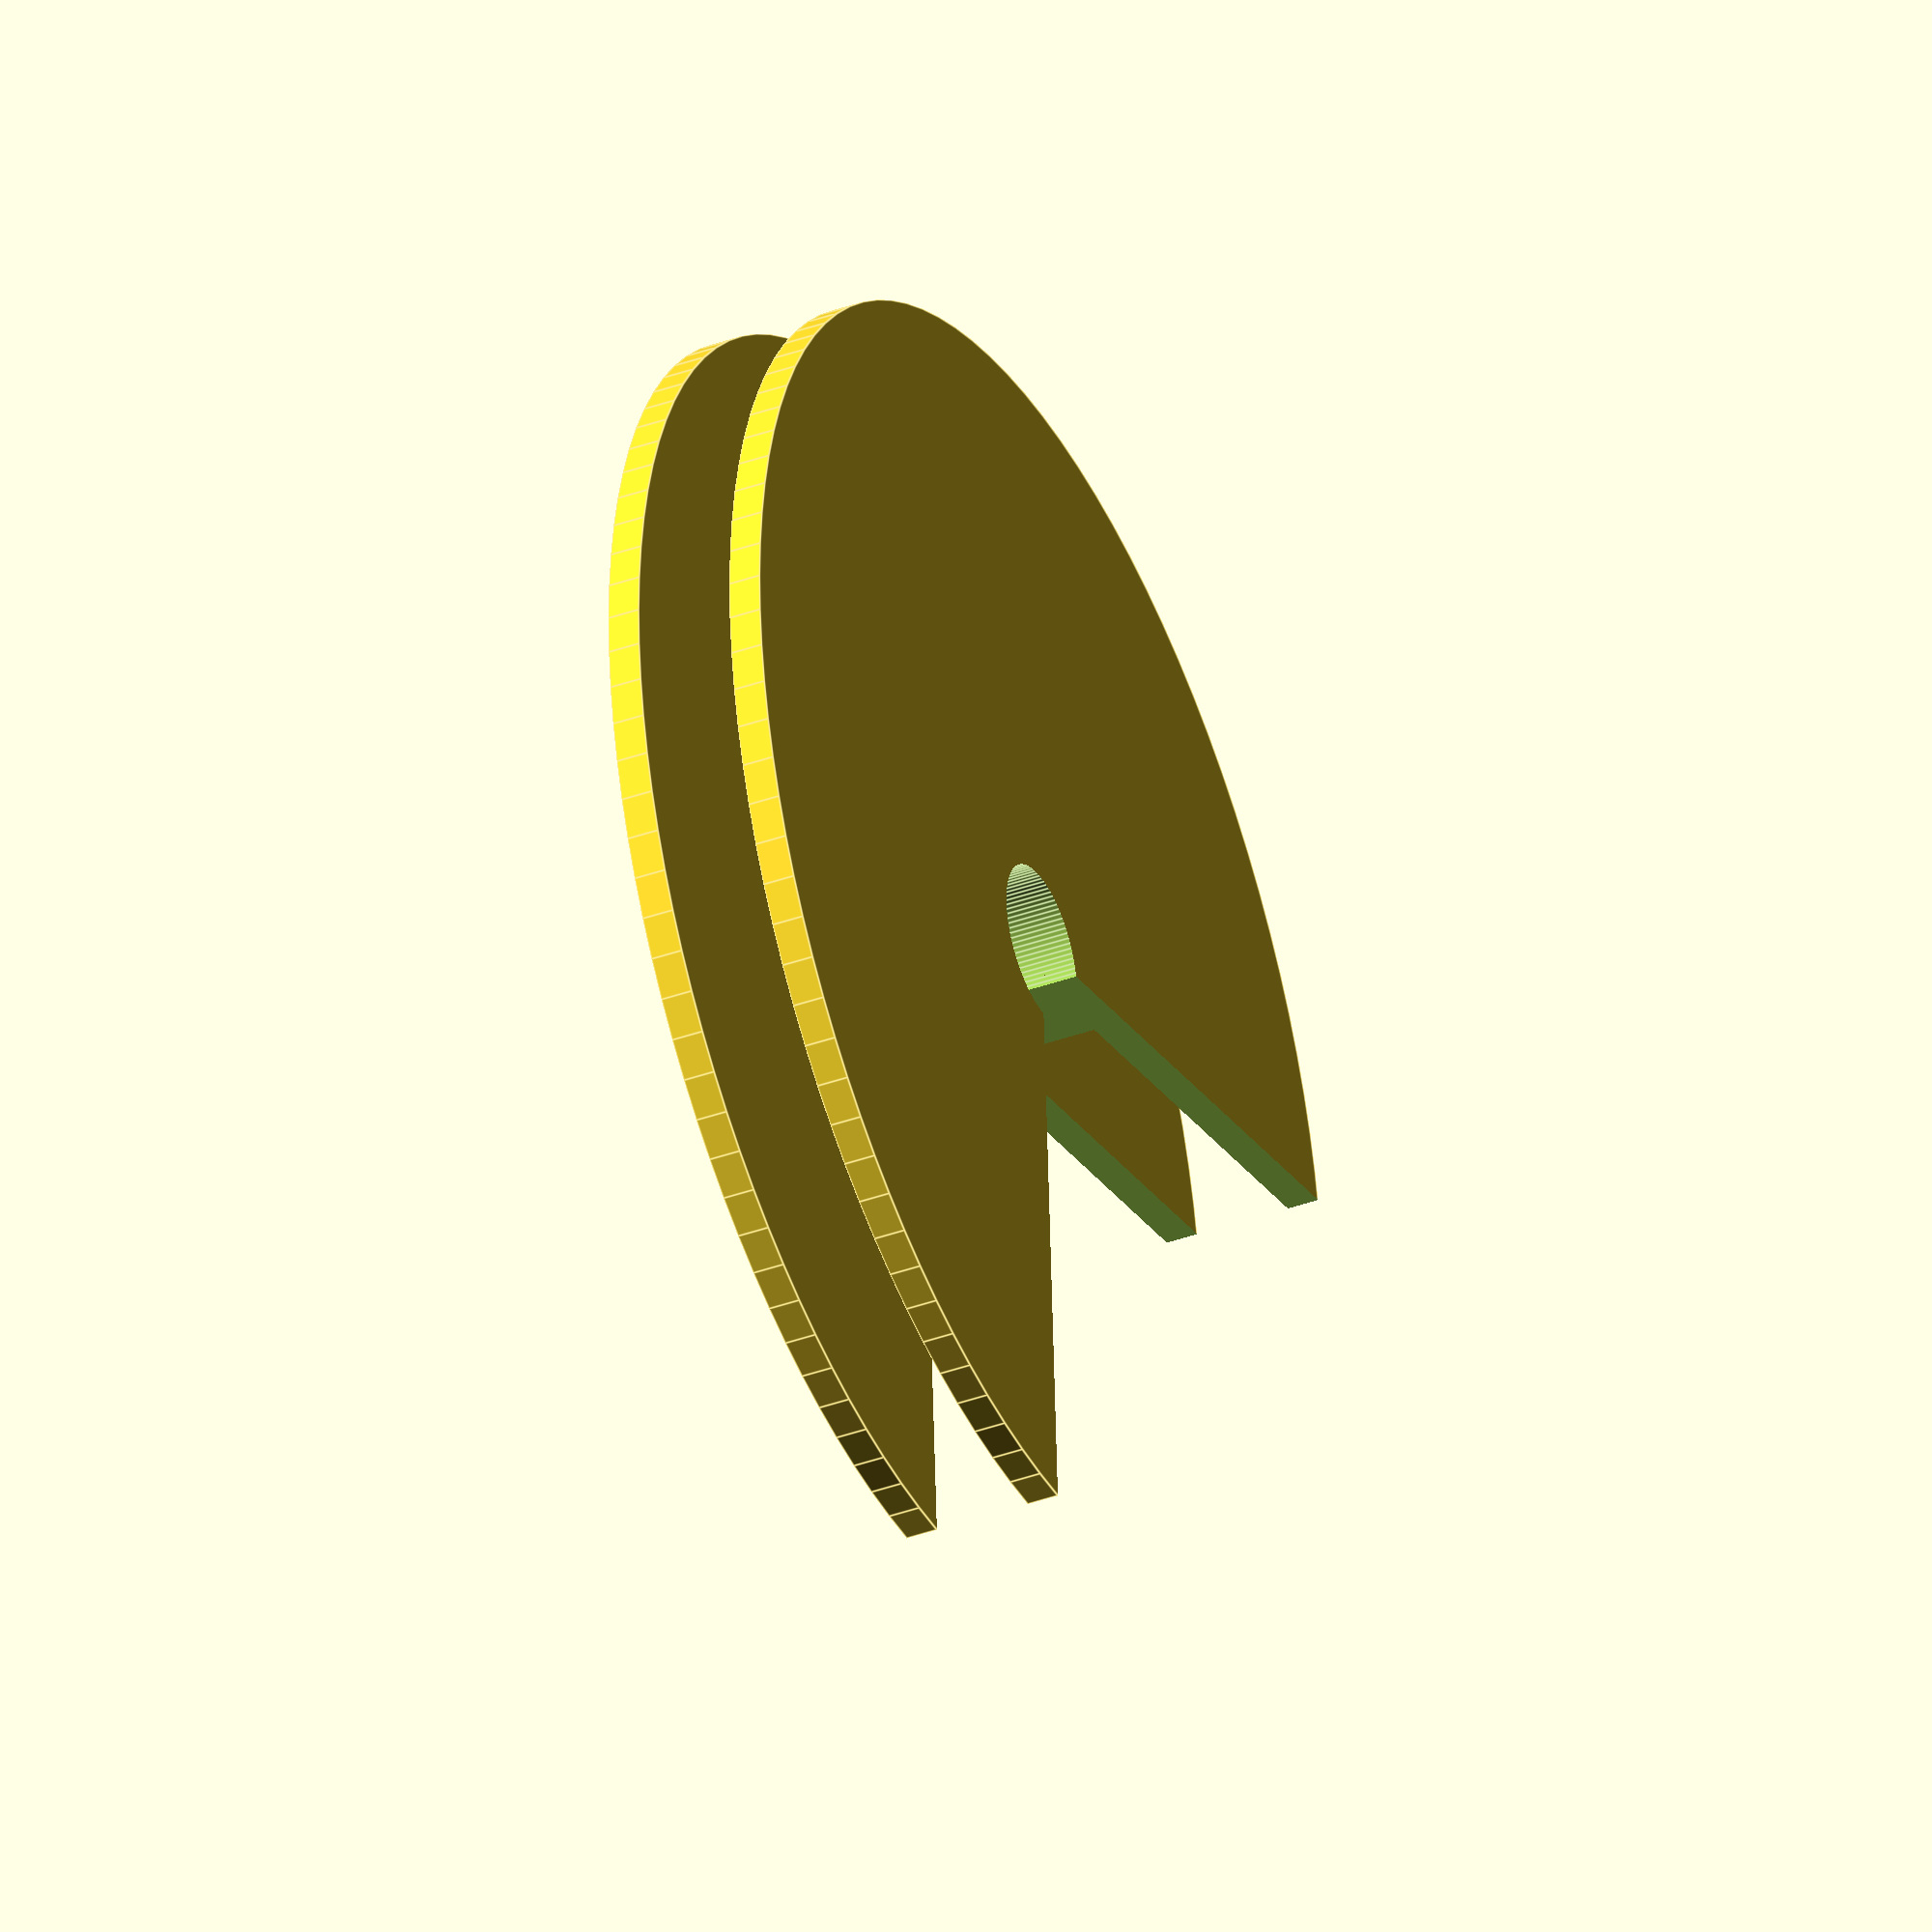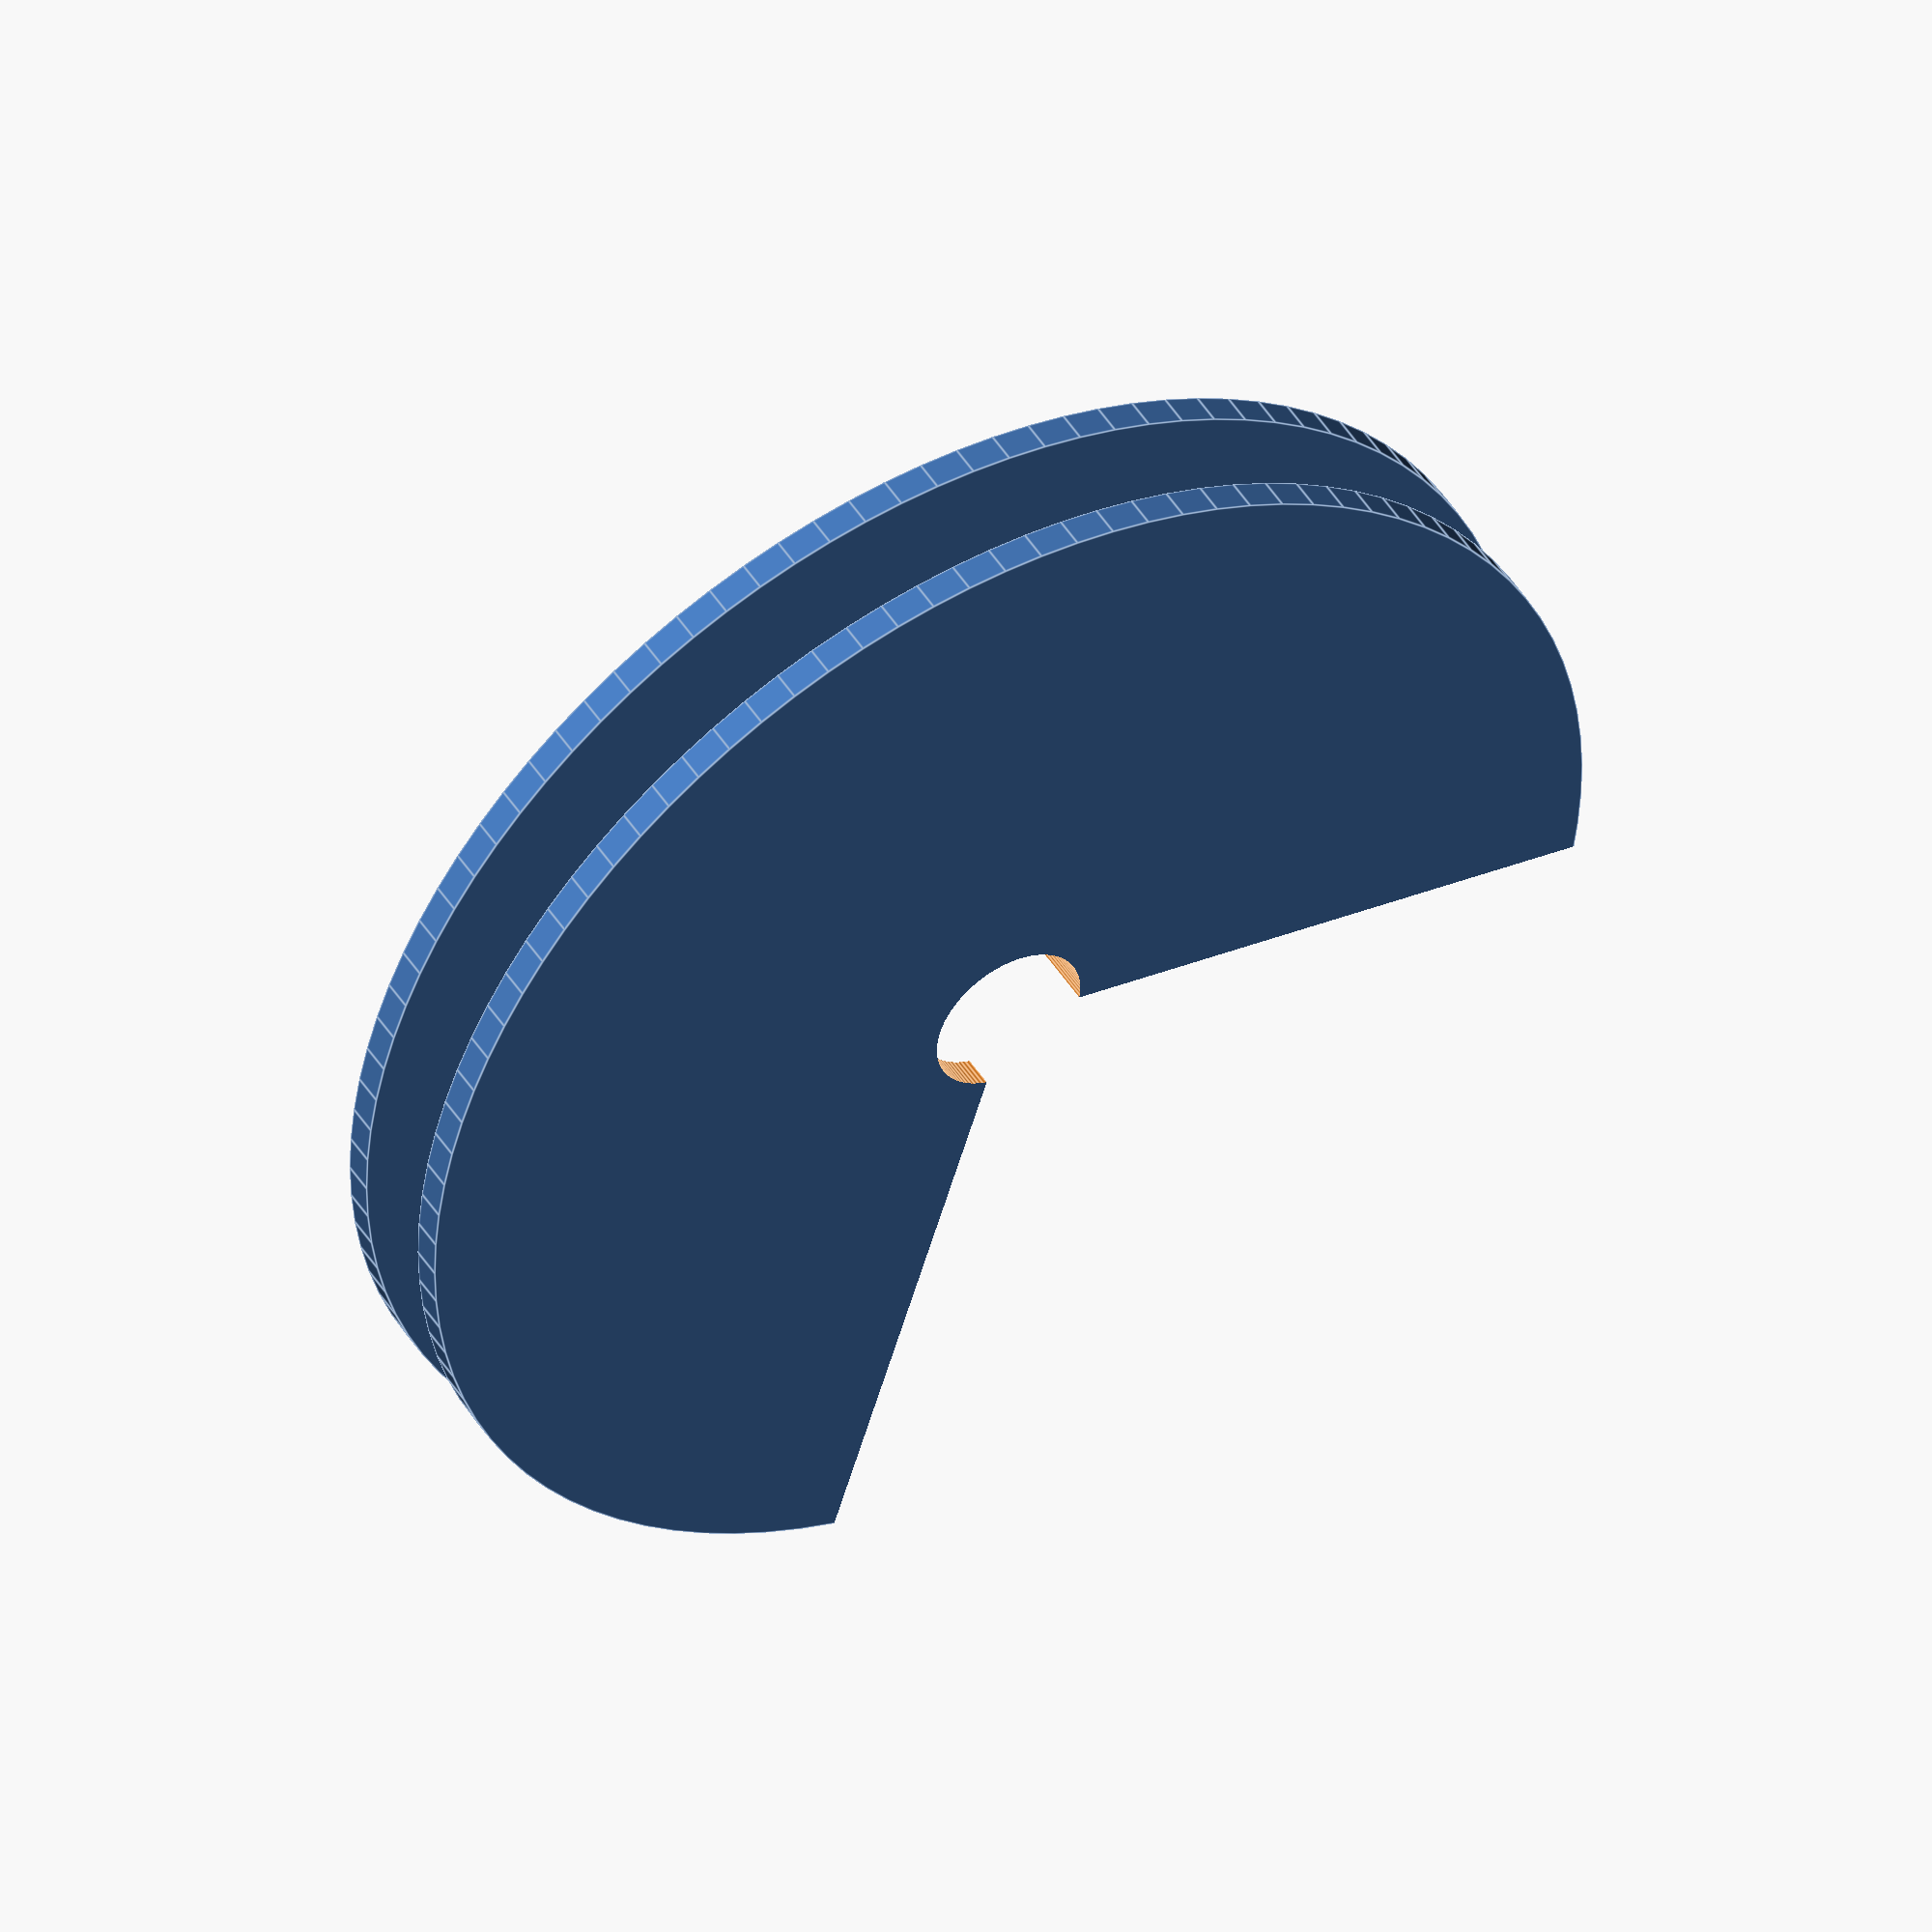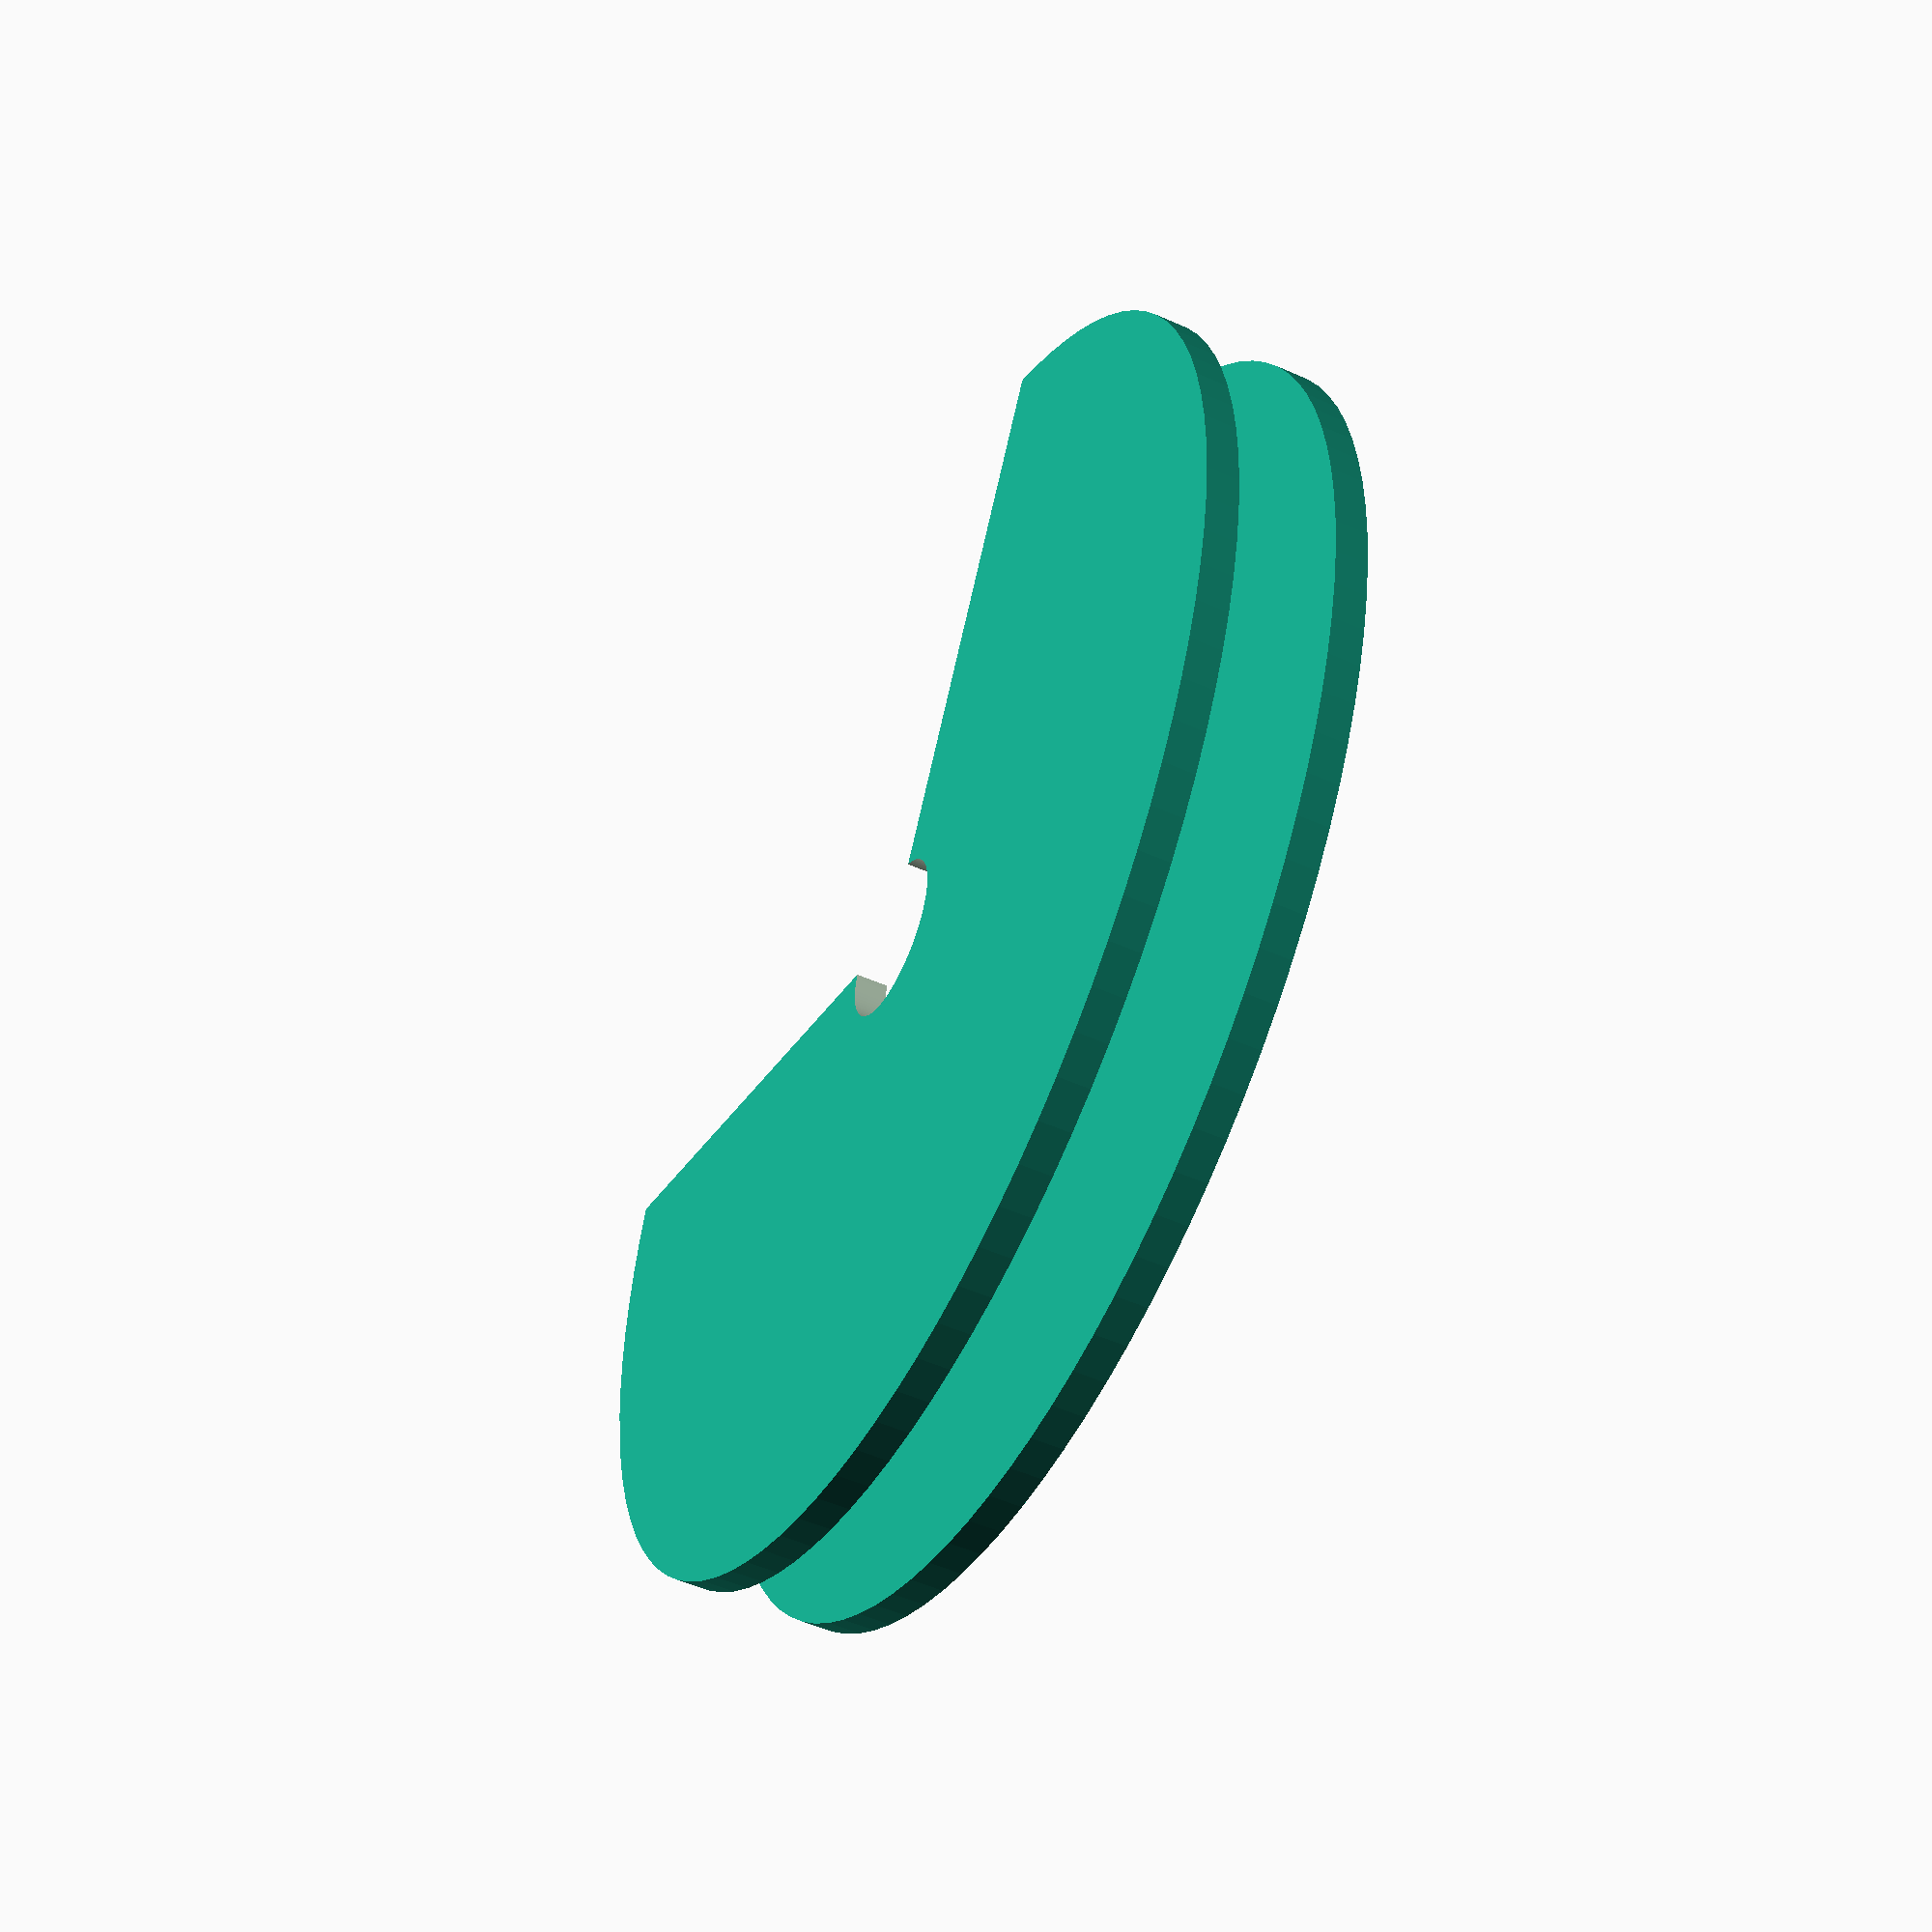
<openscad>
// Elevevator Support for RM F104
/* This makes a 3D model for a support for the elevator on the tail.
 * The parameters are given below in mm.
 * The construction method is:
 * 1. make a circular plate,
 * 2. put a circular insert on top of it
 * 3. put another circular plate on top of that.
 * 4. then from all that subtract:
 *    4a. a rod of correct diameter, correctly positioned,
 *    4b. 2 cubes that have been rotated to the proper angles and postioned correctly.
 * 5. the end result is produced by the call to 'support();'
 */

// all dimensions are millimeters
rodDia = 5.0;  // diameter of rod to be glued to support
foamThickness = 5.0; //4.8;  // foam thickness so as to make it flush
plateThickness = 1.0;  // support plates sandwich walls
plateDia = 40.0;   // diameter of plate
insertThickness = foamThickness - 2.0*plateThickness;  // width of the inner piece
insertDia = 12.0; //(plateDia + rodDia)/2.0;  // diameter of inner piece
forAngle = 30.0;  // angle of forward slope insert for fin leading edge
aftAngle = -8.0;  // angle of rearward slope

// do not change these!
epsilon = 50.0;  // used to ensure that there are no close misses
$fn = 100;  // curve resolution

module outerPlate(dia, ht){
    cylinder(d=dia,h=ht);
}


module insertCutter(d,h){
    linear_extrude(height = h*10,center=true,convexity=10,twist=0){
        polygon(points = [[0,0],
                          [sin(forAngle)*(d+epsilon),-cos(forAngle)*(d+epsilon)],
                          [-cos(forAngle)*(d+epsilon),-cos(forAngle)*(d+epsilon)]], 
                convexity=10);
    }
}


module insert(d,t){
    difference(){
        cylinder(d=d,h=t);
        insertCutter(d,t);
    }
}

module rod(d,ht){
    translate([0,0,0]){
        cylinder(d=d,h=ht,center=true);
    }
}


module cutter(d,h){
    linear_extrude(height = h*10,center=true,convexity=10,twist=0){
        polygon(points = [[0,0],
                          [0,-(d+epsilon)],
                          [-(d+epsilon),-(d+epsilon)],
                          [-cos(aftAngle)*(d+epsilon), 
                           -sin(aftAngle)*(d+epsilon)]], 
                convexity=10);
    }
}


module support(){
    difference(){
        union(){
            outerPlate(plateDia,plateThickness);
            translate([0,0,plateThickness]){
                insert(insertDia,insertThickness);
            }
            translate([0,0,plateThickness+insertThickness]){
                outerPlate(plateDia,plateThickness);
            }
        }
        cutter(plateDia,foamThickness*2.0);
        rod(rodDia,foamThickness*3.0);
    }
}
support();



</openscad>
<views>
elev=37.3 azim=3.3 roll=115.0 proj=o view=edges
elev=132.3 azim=162.3 roll=30.7 proj=o view=edges
elev=230.4 azim=289.1 roll=116.2 proj=p view=wireframe
</views>
